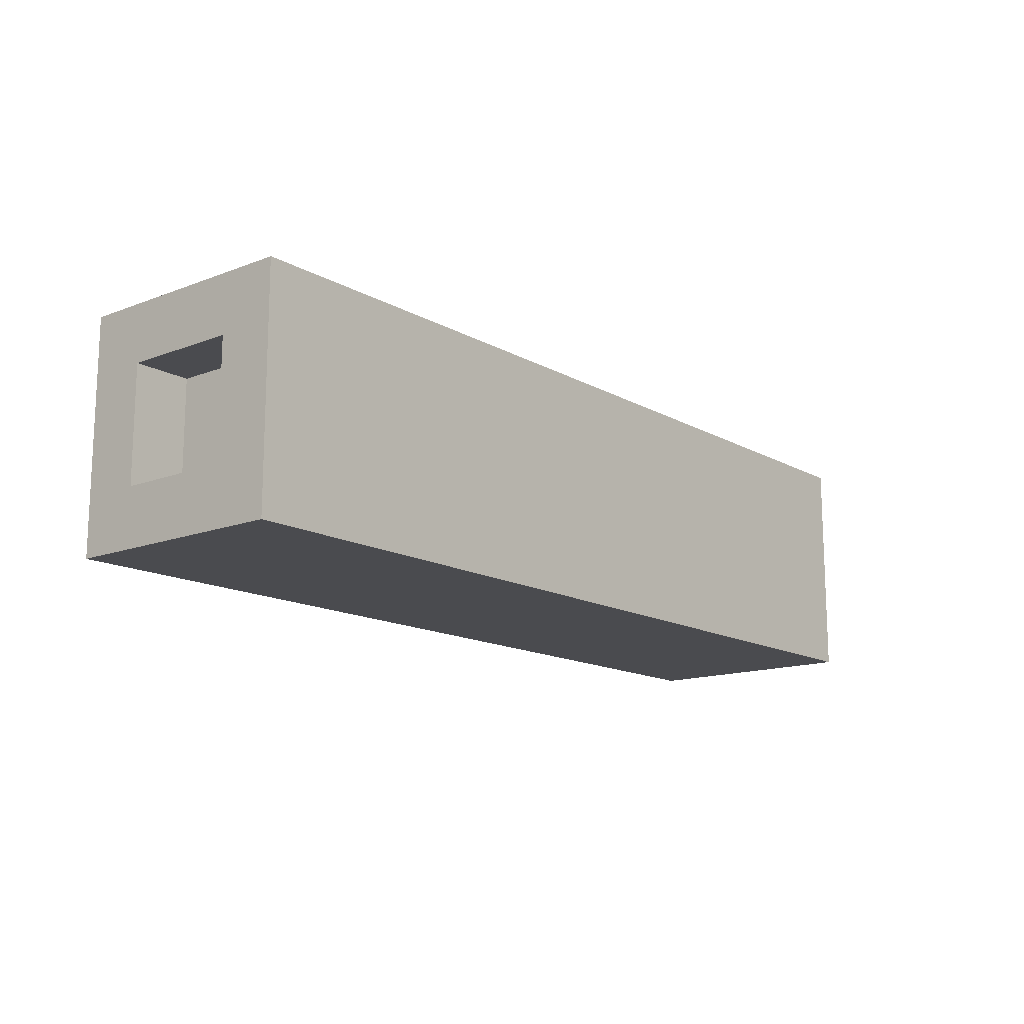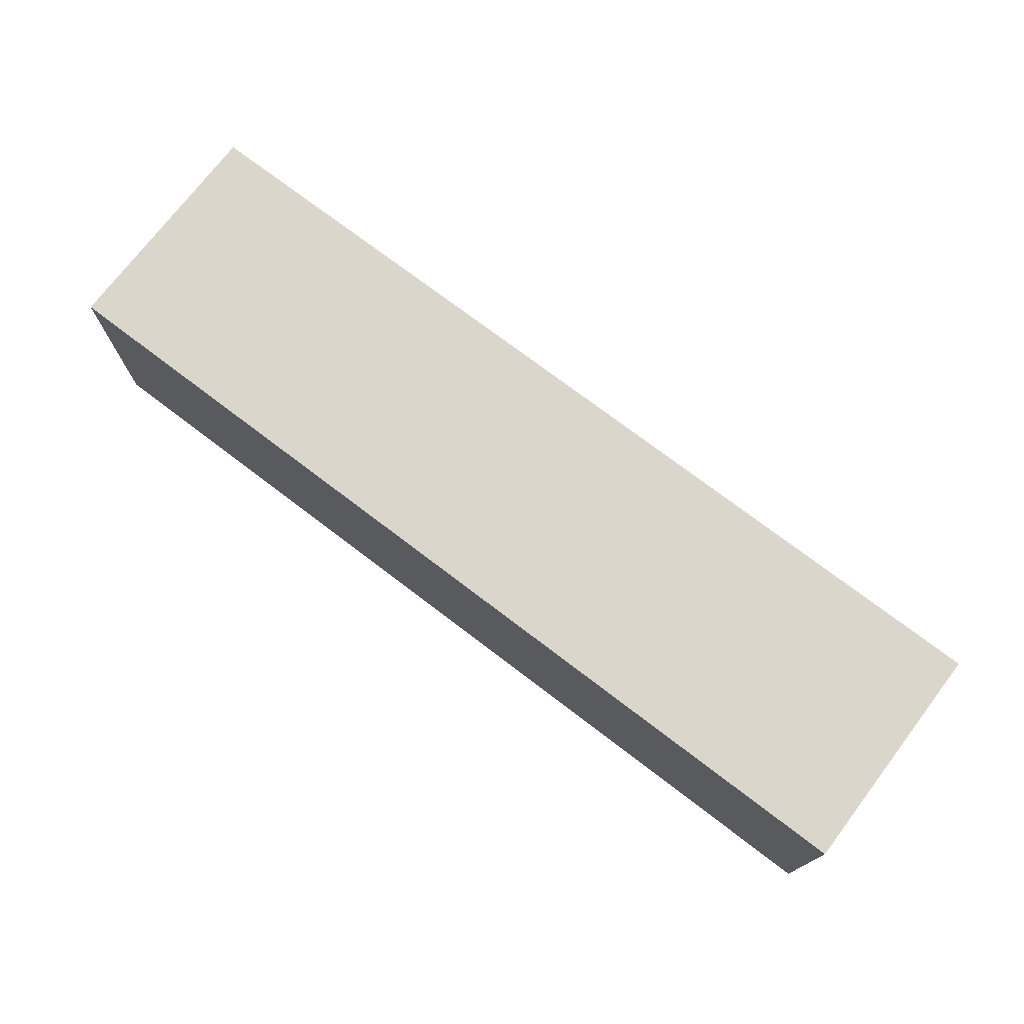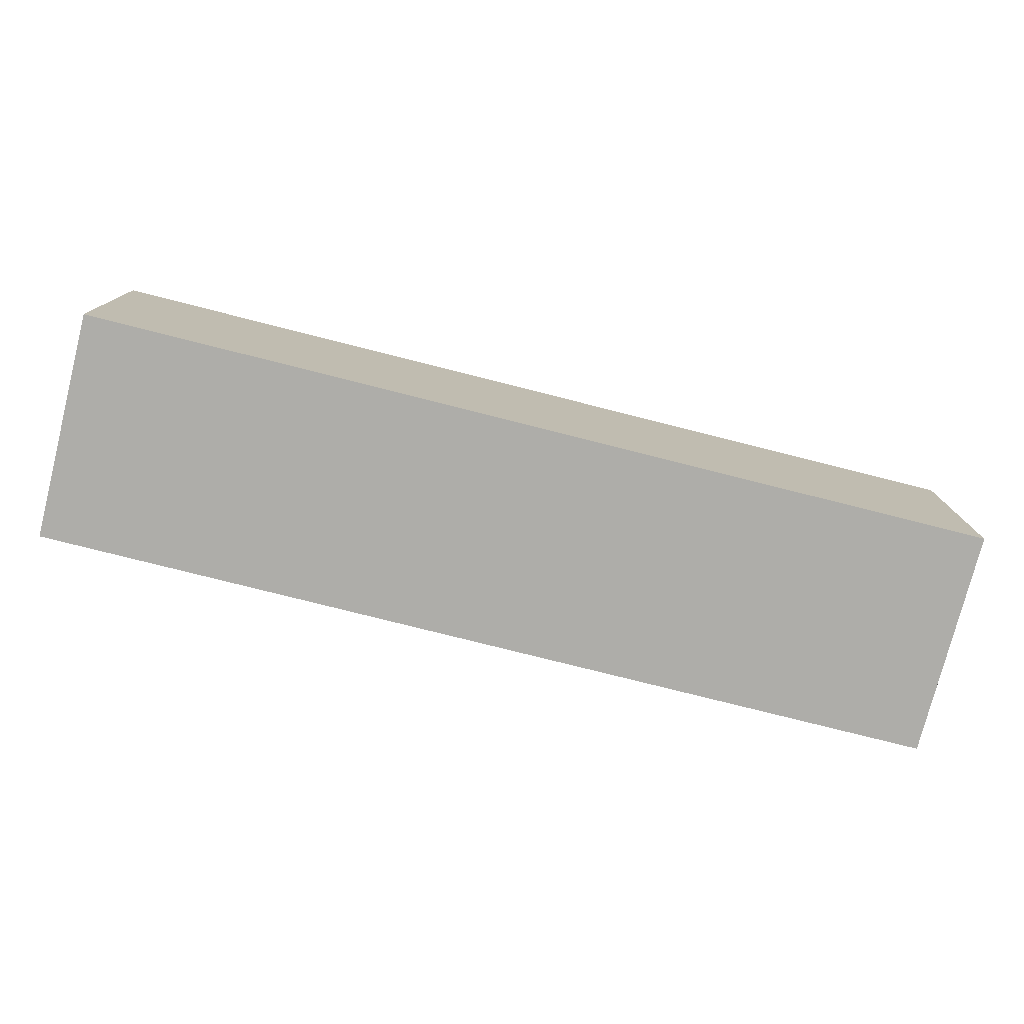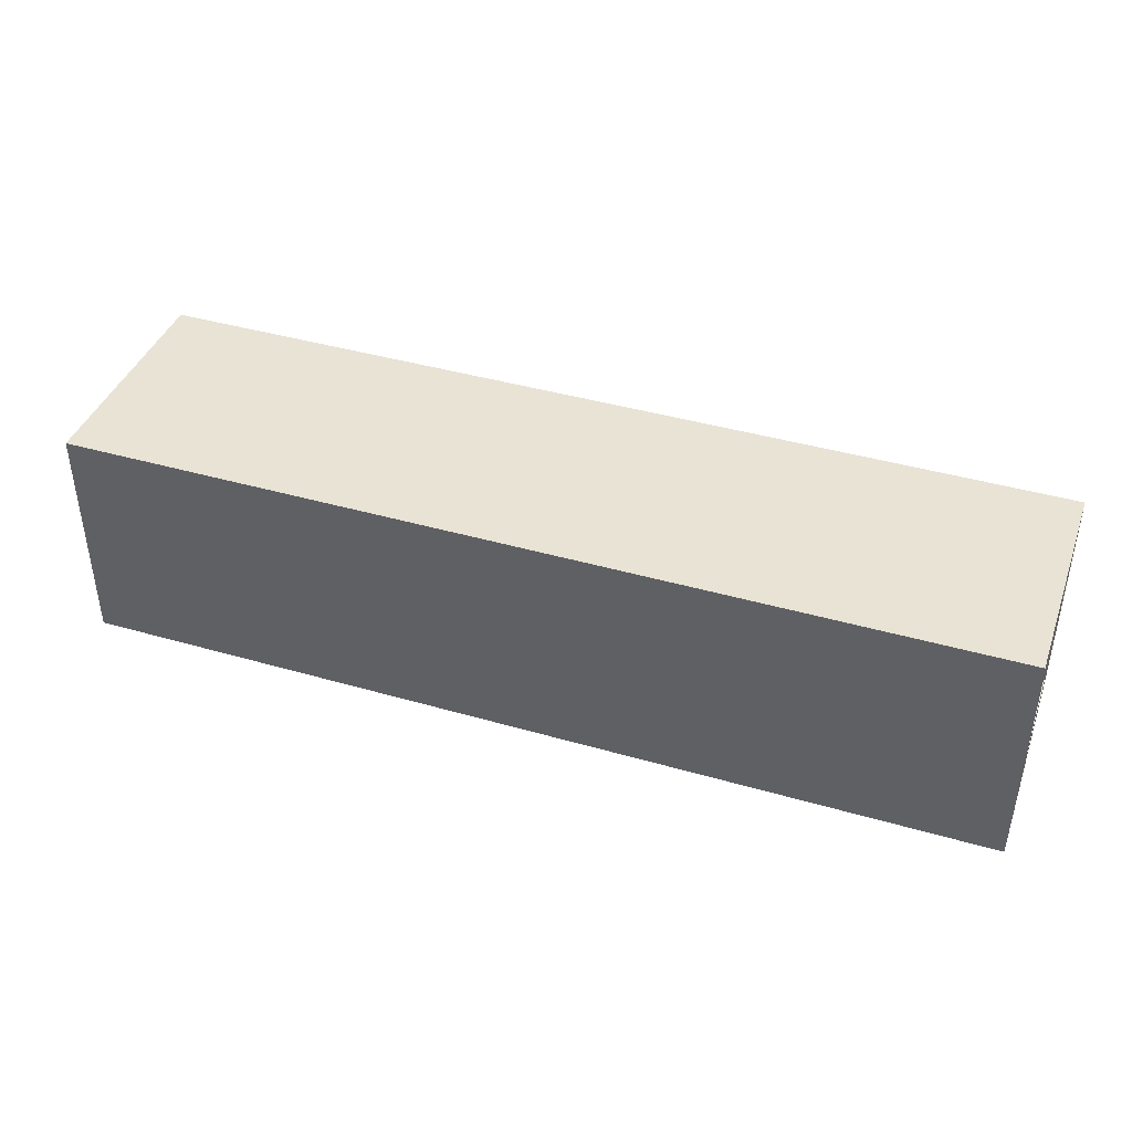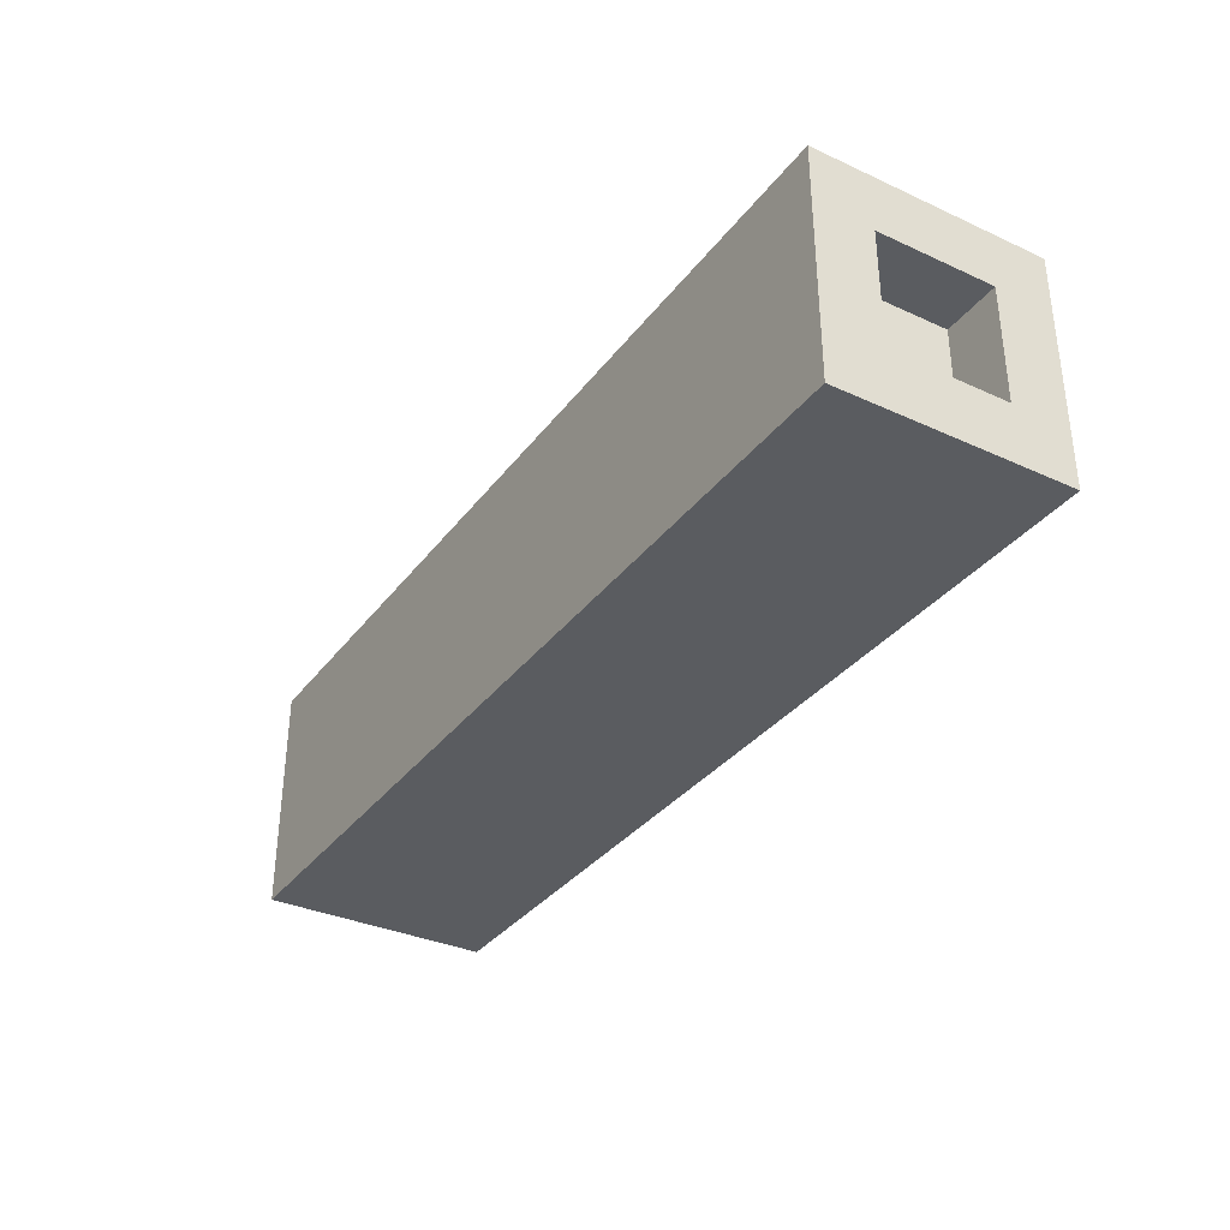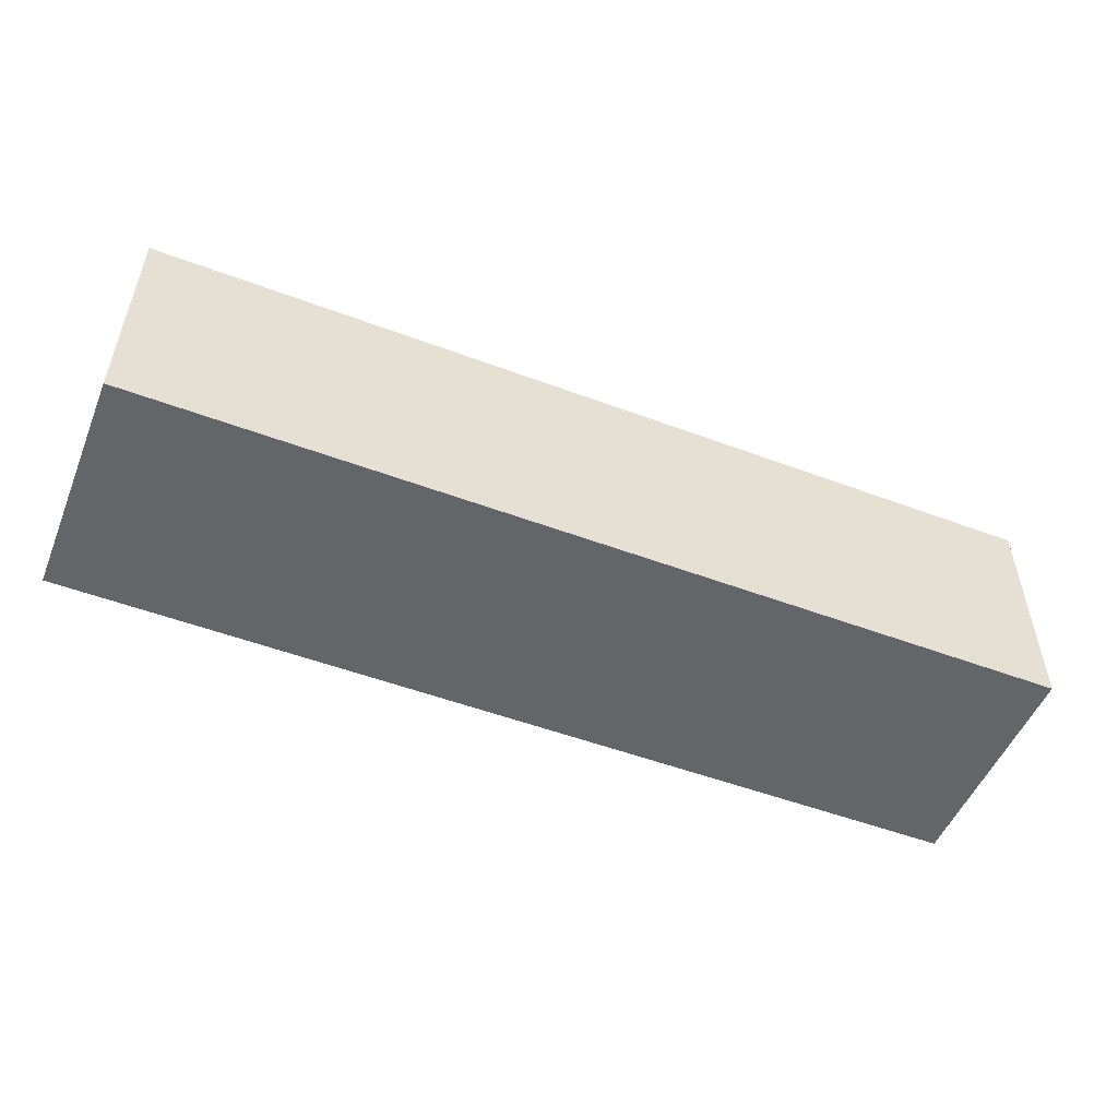
<metadata>
{"format":"obj","ext":"obj","renderer":"f3d","projection":"perspective","resolution":1024,"background":"white","views":[{"elev":-14.3,"azim":-50.4,"up":"+Y"},{"elev":73.9,"azim":37.3,"up":"+Z"},{"elev":-77.1,"azim":165.8,"up":"+Y"},{"elev":41.0,"azim":-160.6,"up":"+Y"},{"elev":-34.1,"azim":58.4,"up":"+Z"},{"elev":-51.6,"azim":157.9,"up":"+Z"}]}
</metadata>
<code>
v 1 0.5 -0.25
v -1 0.5 -0.25
v -1 0.5 0.25
v 1 0.5 0.25
v 1 0.125 -0.125
v 0.875 0.125 -0.125
v 0.875 0.125 0.125
v 1 0.125 0.125
v -0.875 0.125 -0.125
v -1 0.125 -0.125
v -1 0.125 0.125
v -0.875 0.125 0.125
v 1 0 0.25
v -1 0 0.25
v -1 0 -0.25
v 1 0 -0.25
v 1 0.375 0.125
v 0.875 0.375 0.125
v 0.875 0.375 -0.125
v 1 0.375 -0.125
v -0.875 0.375 0.125
v -1 0.375 0.125
v -1 0.375 -0.125
v -0.875 0.375 -0.125
v 1 0.5 0.125
v 1 0.5 0.25
v 1 0 0.25
v 1 0 0.125
v 0.875 0.375 -0.125
v 0.875 0.375 0.125
v 0.875 0.125 0.125
v 0.875 0.125 -0.125
v 1 0.5 -0.25
v 1 0.5 -0.125
v 1 0 -0.125
v 1 0 -0.25
v 1 0.125 -0.125
v 1 0.125 0.125
v 1 0 0.125
v 1 0 -0.125
v 1 0.5 -0.125
v 1 0.5 0.125
v 1 0.375 0.125
v 1 0.375 -0.125
v -1 0 0.125
v -1 0 0.25
v -1 0.5 0.25
v -1 0.5 0.125
v -0.875 0.125 -0.125
v -0.875 0.125 0.125
v -0.875 0.375 0.125
v -0.875 0.375 -0.125
v -1 0 -0.25
v -1 0 -0.125
v -1 0.5 -0.125
v -1 0.5 -0.25
v -1 0 -0.125
v -1 0 0.125
v -1 0.125 0.125
v -1 0.125 -0.125
v -1 0.375 -0.125
v -1 0.375 0.125
v -1 0.5 0.125
v -1 0.5 -0.125
v 1 0 -0.25
v -1 0 -0.25
v -1 0.5 -0.25
v 1 0.5 -0.25
v 1 0.125 0.125
v 0.875 0.125 0.125
v 0.875 0.375 0.125
v 1 0.375 0.125
v -0.875 0.125 0.125
v -1 0.125 0.125
v -1 0.375 0.125
v -0.875 0.375 0.125
v 1 0.5 0.25
v -1 0.5 0.25
v -1 0 0.25
v 1 0 0.25
v 1 0.375 -0.125
v 0.875 0.375 -0.125
v 0.875 0.125 -0.125
v 1 0.125 -0.125
v -0.875 0.375 -0.125
v -1 0.375 -0.125
v -1 0.125 -0.125
v -0.875 0.125 -0.125
o log_2
g log_2
f 1 2 3
f 1 3 4
f 5 6 7
f 5 7 8
f 9 10 11
f 9 11 12
f 13 14 15
f 13 15 16
f 17 18 19
f 17 19 20
f 21 22 23
f 21 23 24
f 25 26 27
f 25 27 28
f 29 30 31
f 29 31 32
f 33 34 35
f 33 35 36
f 37 38 39
f 37 39 40
f 41 42 43
f 41 43 44
f 45 46 47
f 45 47 48
f 49 50 51
f 49 51 52
f 53 54 55
f 53 55 56
f 57 58 59
f 57 59 60
f 61 62 63
f 61 63 64
f 65 66 67
f 65 67 68
f 69 70 71
f 69 71 72
f 73 74 75
f 73 75 76
f 77 78 79
f 77 79 80
f 81 82 83
f 81 83 84
f 85 86 87
f 85 87 88

</code>
